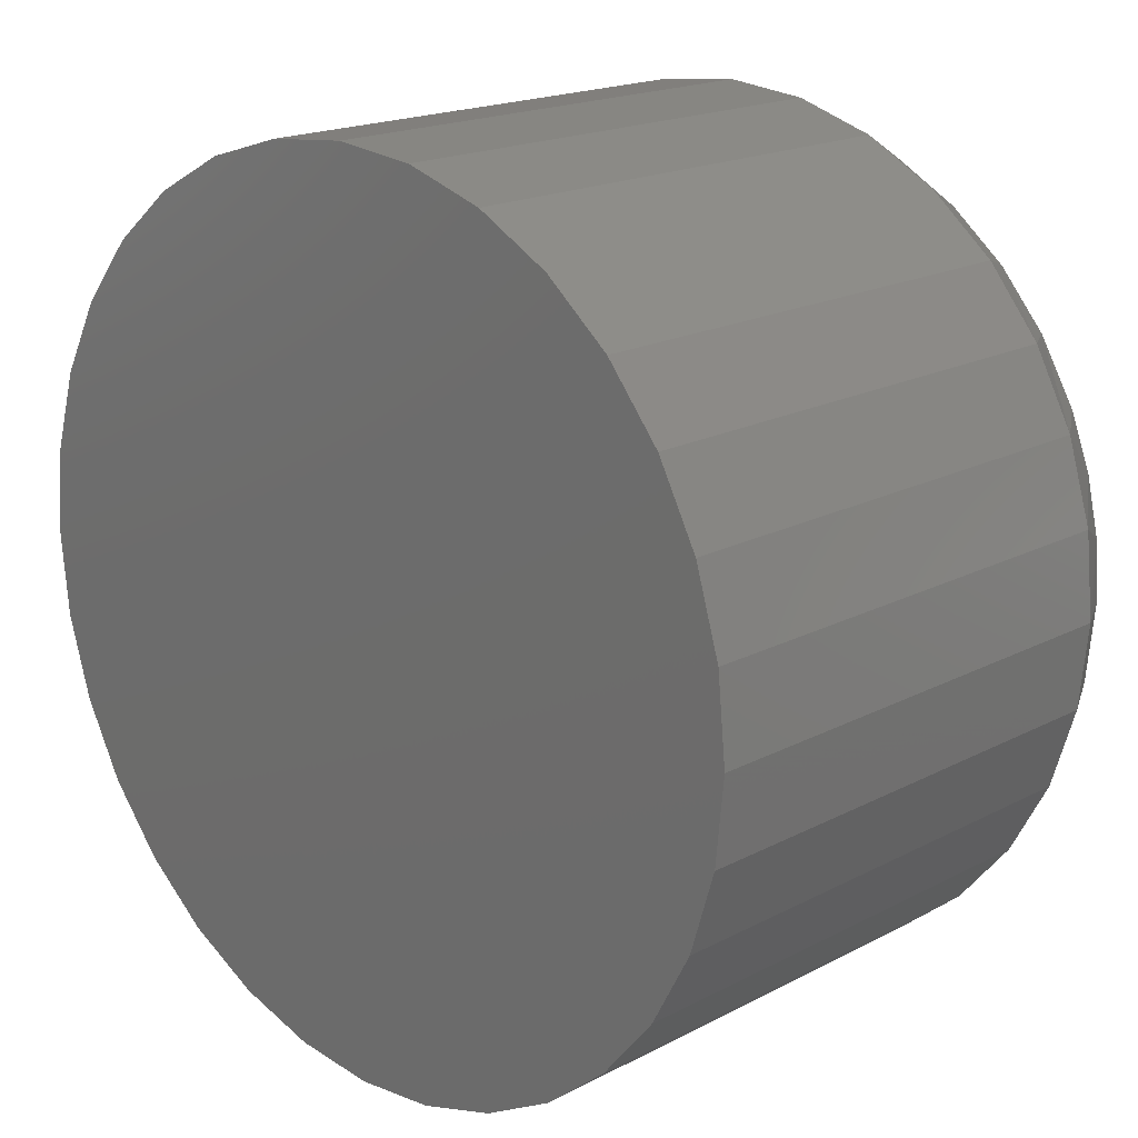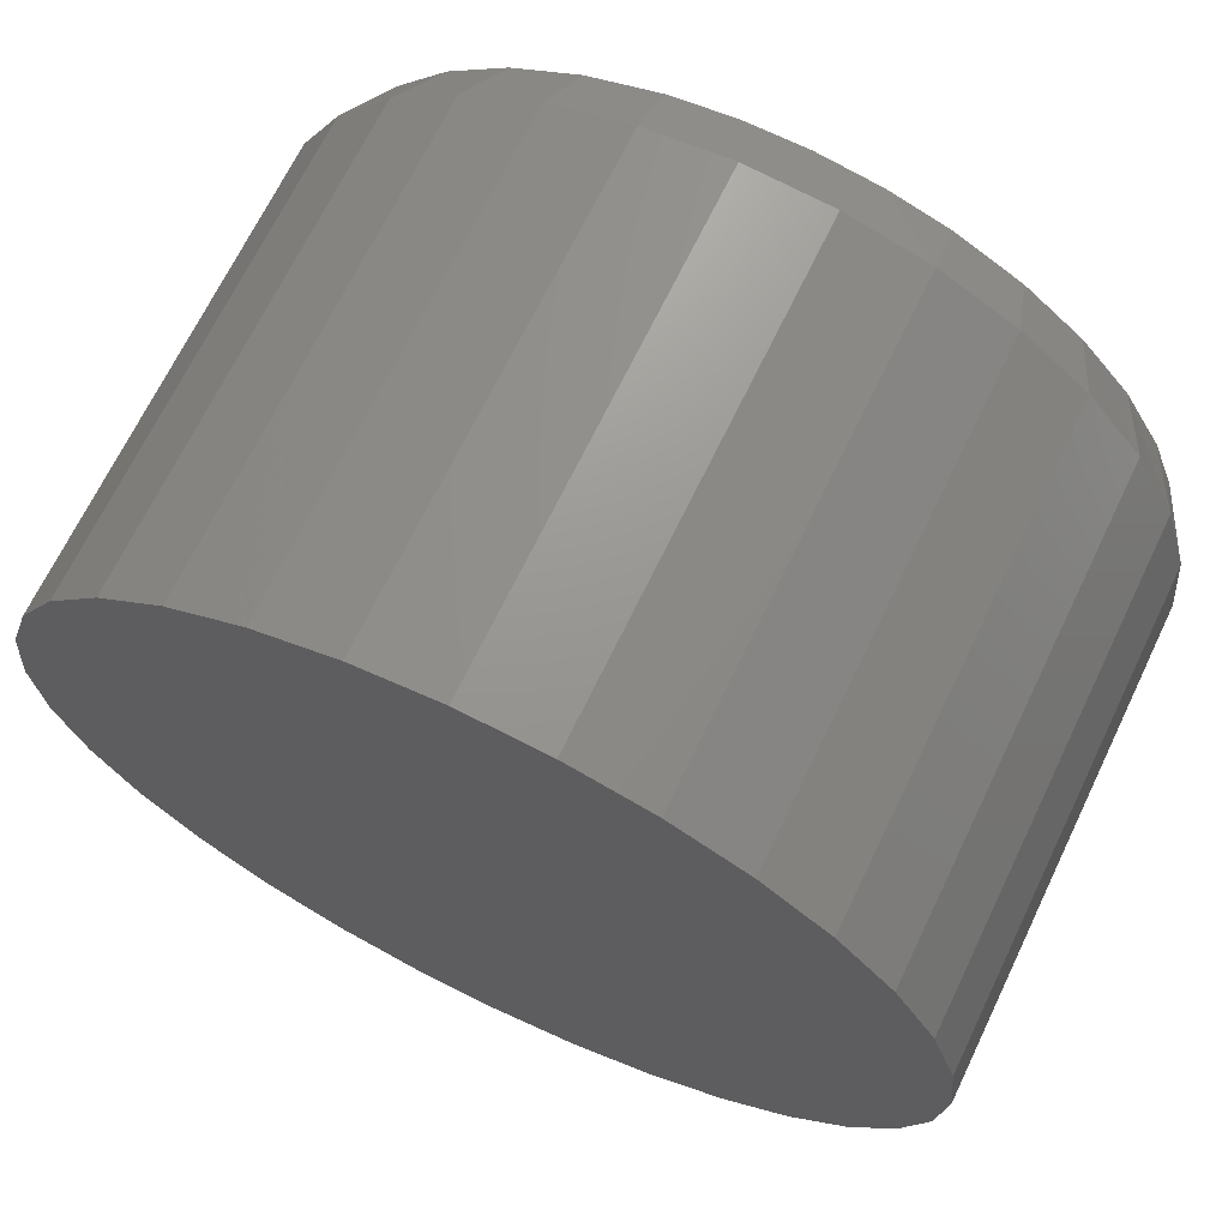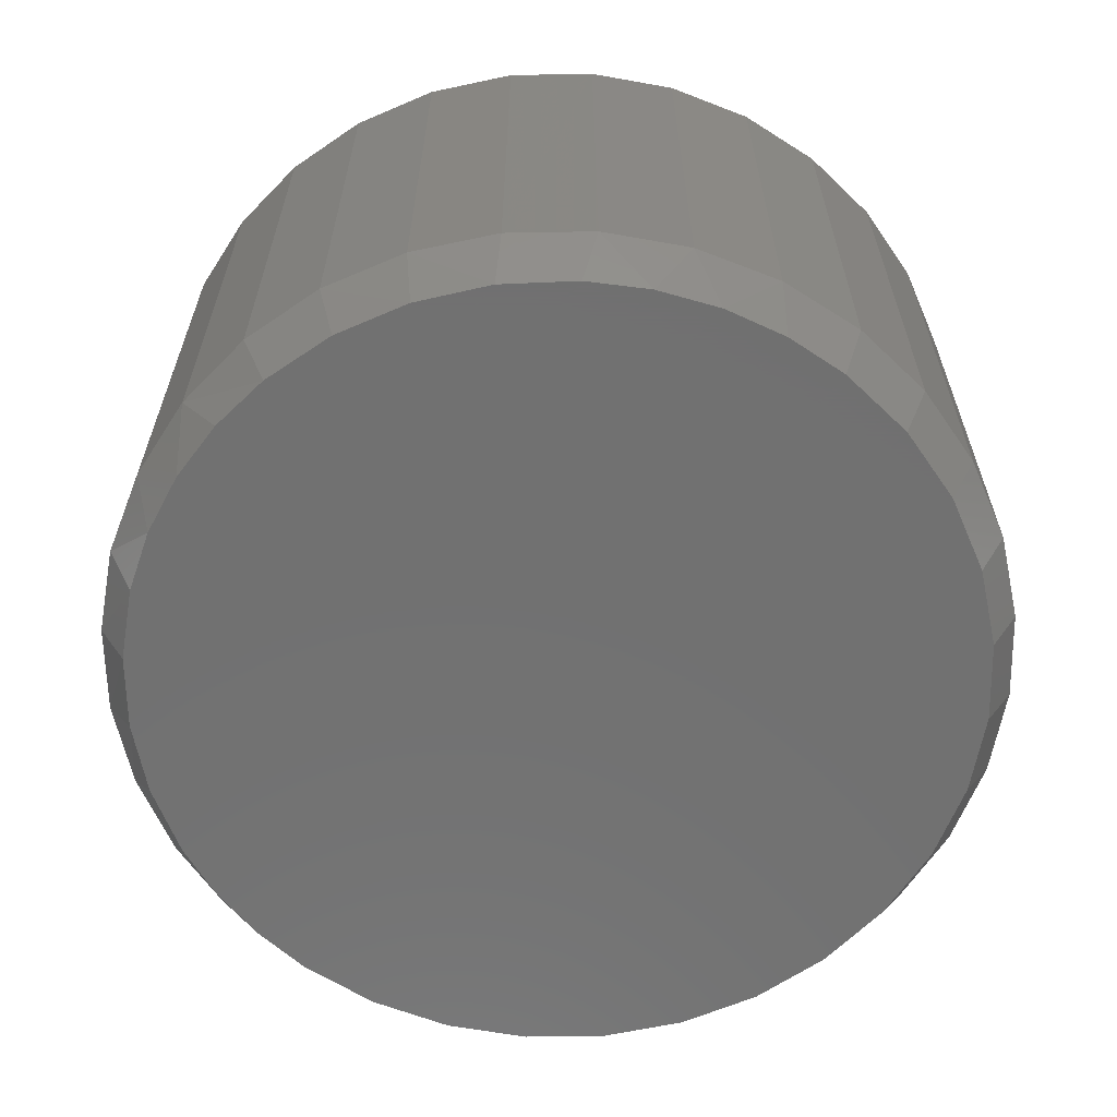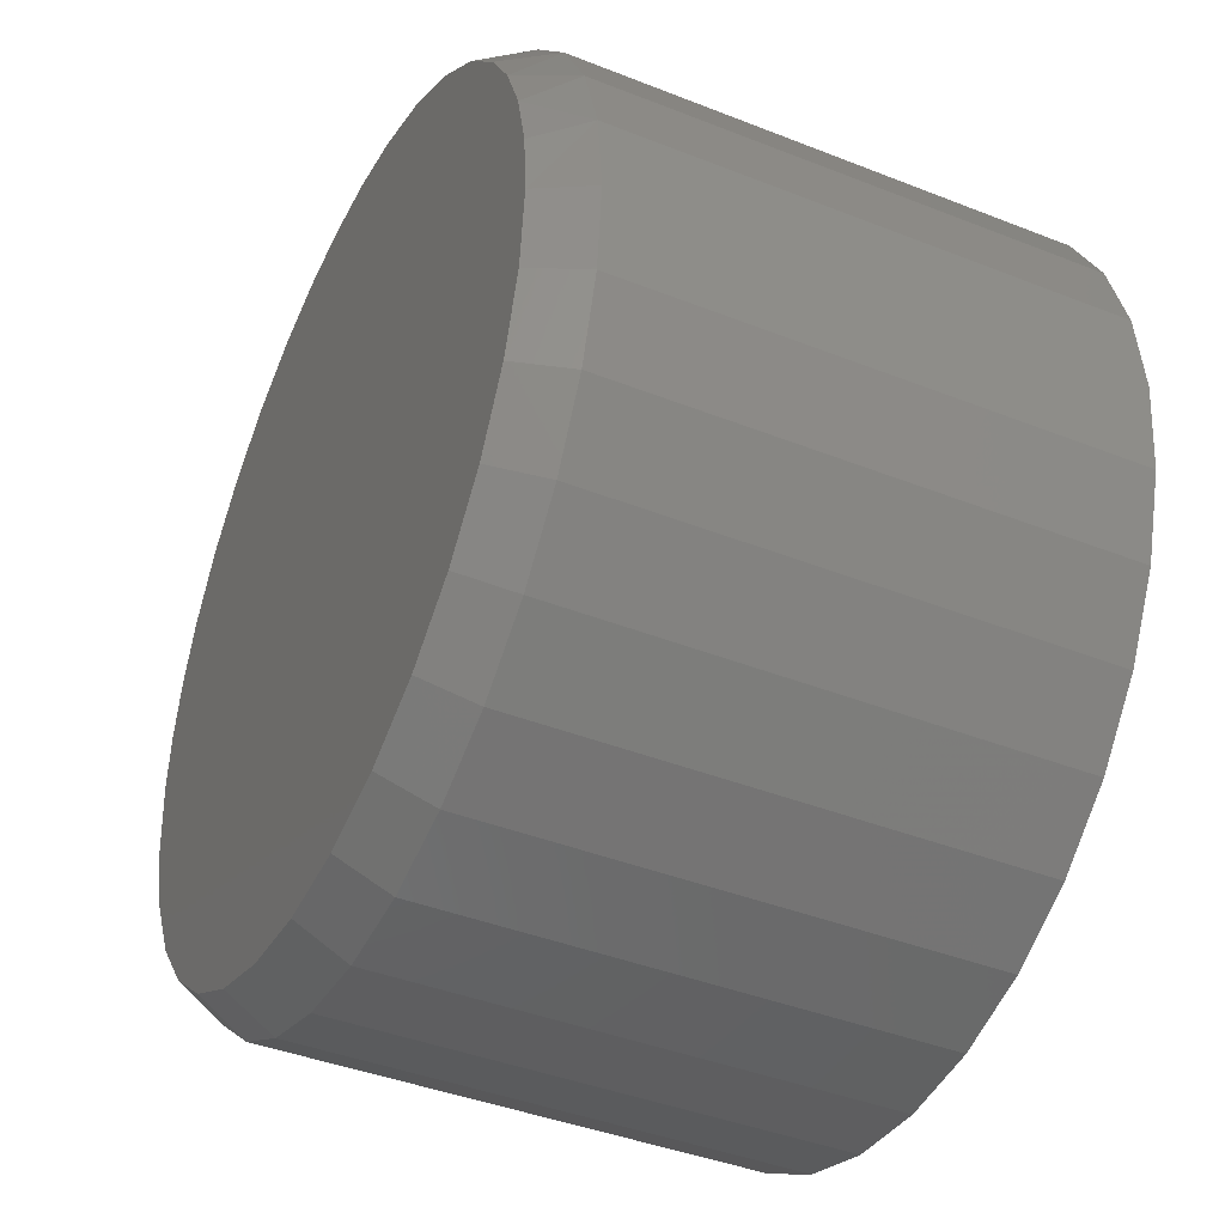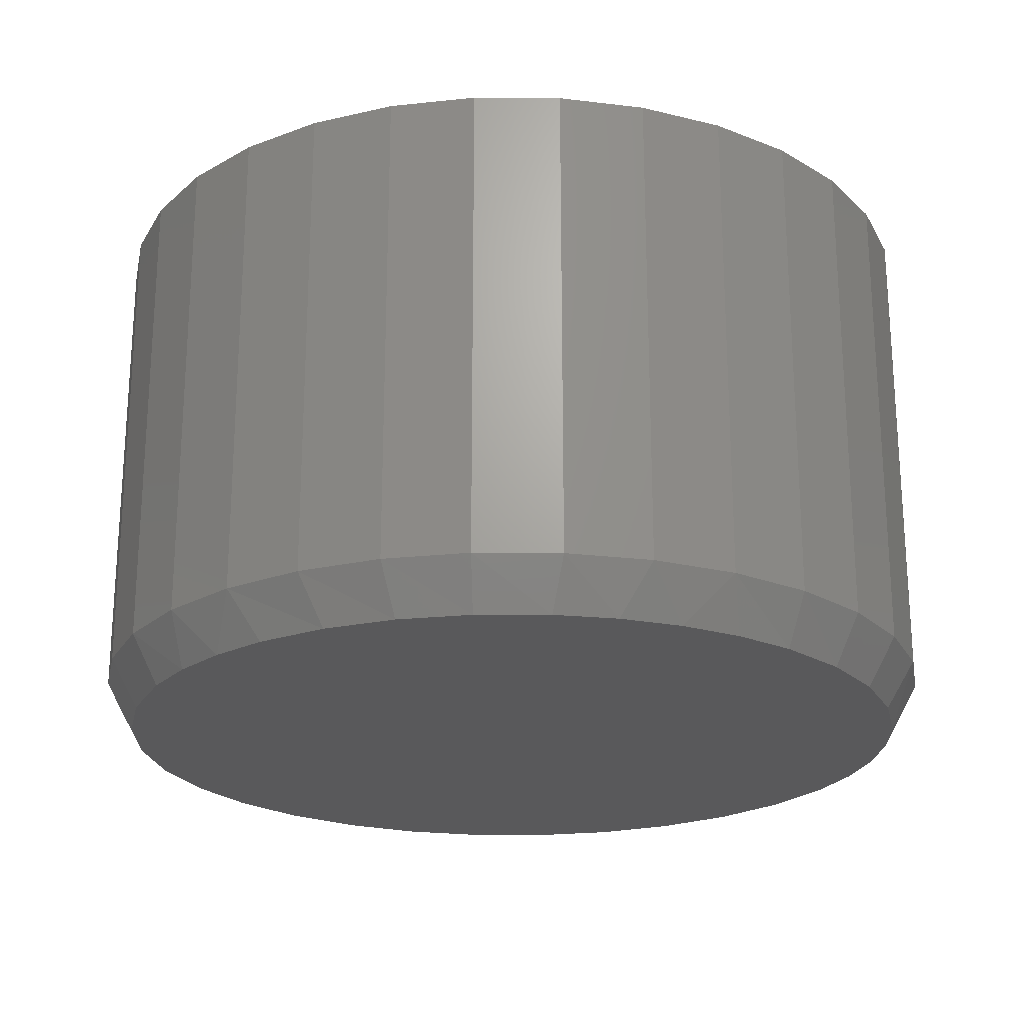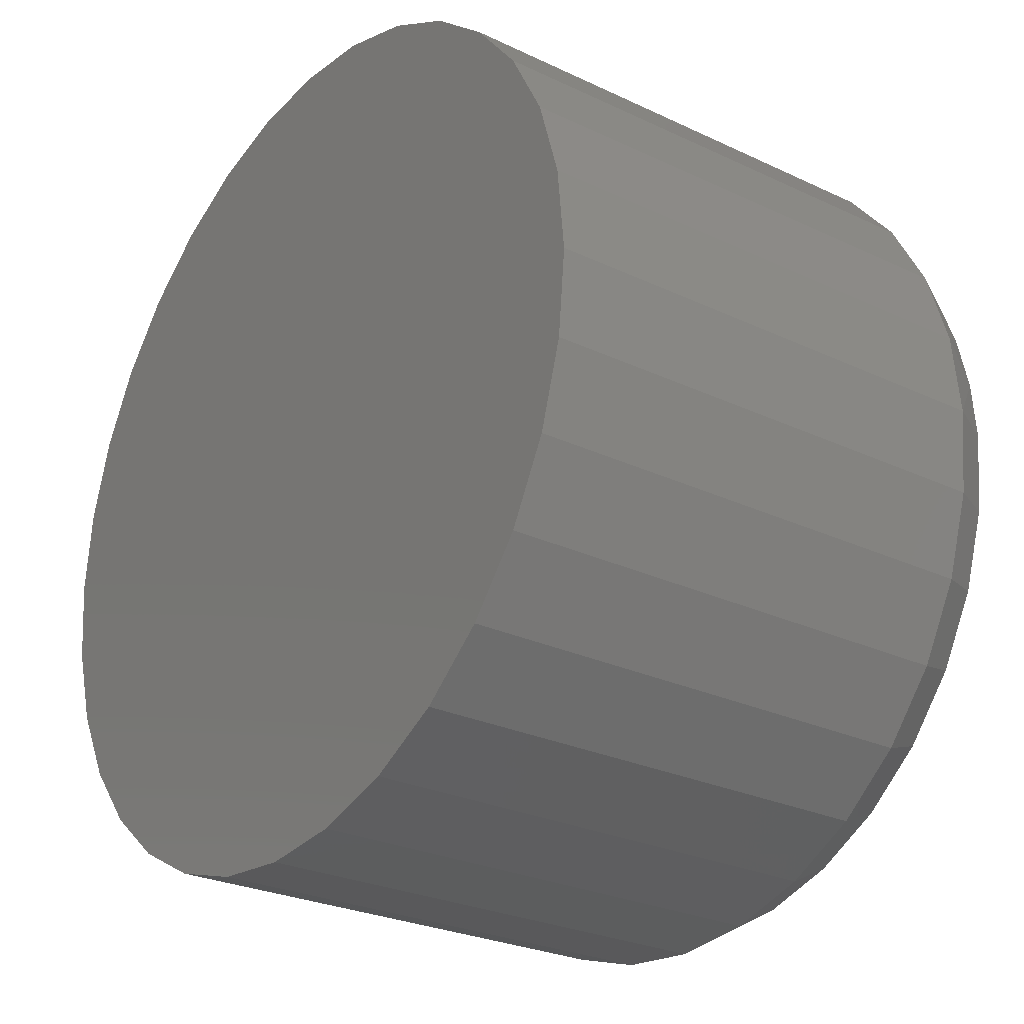
<metadata>
{"format":"stl","ext":"stl","renderer":"f3d","projection":"perspective","resolution":1024,"background":"white","views":[{"elev":18.4,"azim":-135.2,"up":"+Z"},{"elev":68.4,"azim":-154.3,"up":"+Z"},{"elev":-62.9,"azim":51.6,"up":"+Y"},{"elev":-41.1,"azim":64.3,"up":"+Z"},{"elev":-22.3,"azim":-28.8,"up":"+Y"},{"elev":-26.5,"azim":-126.7,"up":"+Z"}]}
</metadata>
<code>
# stl→obj: 99 verts, 194 faces
v 0.1238 -0.75 0.5566
v 0.03659 -0.75 0.568
v -0.05139 -0.75 0.5659
v -0.138 -0.75 0.5502
v 0.2245 -0.75 0.5253
v -0.2211 -0.75 0.5214
v 0.3177 -0.75 0.4761
v -0.3107 -0.75 0.4723
v 0.4002 -0.75 0.4104
v -0.39 -0.75 0.408
v 0.4691 -0.75 0.3307
v -0.4566 -0.75 0.3305
v 0.5147 -0.75 0.2553
v -0.5083 -0.75 0.2424
v 0.548 -0.75 0.1737
v -0.5382 -0.75 0.1646
v 0.5683 -0.75 0.08789
v -0.5564 -0.75 0.08318
v 0.5752 -0.75 -3.7e-16
v -0.5625 -0.75 2.449e-07
v 0.5642 -0.75 -0.111
v -0.5516 -0.75 -0.111
v 0.5319 -0.75 -0.2177
v -0.5192 -0.75 -0.2177
v 0.4793 -0.75 -0.316
v -0.4666 -0.75 -0.316
v 0.4086 -0.75 -0.4022
v -0.3959 -0.75 -0.4022
v 0.3224 -0.75 -0.473
v -0.3097 -0.75 -0.473
v 0.224 -0.75 -0.5255
v -0.2114 -0.75 -0.5255
v 0.1173 -0.75 -0.5579
v -0.1046 -0.75 -0.5579
v 0.006332 -0.75 -0.5688
v 0.6142 1.23e-16 -7.445e-17
v 0.6142 -0.6797 -2.233e-16
v 0.6025 1.217e-16 -0.1186
v 0.6025 -0.6797 -0.1186
v 0.568 1.179e-16 -0.2326
v 0.568 -0.6797 -0.2326
v 0.5118 1.116e-16 -0.3377
v 0.5118 -0.6797 -0.3377
v 0.4362 1.032e-16 -0.4298
v 0.4362 -0.6797 -0.4298
v 0.3441 9.301e-17 -0.5054
v 0.3441 -0.6797 -0.5054
v 0.239 8.134e-17 -0.5616
v 0.239 -0.6797 -0.5616
v 0.1249 6.868e-17 -0.5962
v 0.1249 -0.6797 -0.5962
v 0.006332 5.551e-17 -0.6079
v 0.006332 -0.6797 -0.6079
v -0.1123 4.234e-17 -0.5962
v -0.1123 -0.6797 -0.5962
v -0.2263 2.968e-17 -0.5616
v -0.2263 -0.6797 -0.5616
v -0.3314 1.802e-17 -0.5054
v -0.3314 -0.6797 -0.5054
v -0.4235 7.789e-18 -0.4298
v -0.4235 -0.6797 -0.4298
v -0.4991 -6.046e-19 -0.3377
v -0.4991 -0.6797 -0.3377
v -0.5553 -6.841e-18 -0.2326
v -0.5553 -0.6797 -0.2326
v -0.5899 -1.068e-17 -0.1186
v -0.5899 -0.6797 -0.1186
v -0.6016 -1.198e-17 7.444e-17
v -0.6016 -0.6797 7.444e-17
v -0.5899 -1.068e-17 0.1186
v -0.5899 -0.6797 0.1186
v -0.5553 -6.841e-18 0.2326
v -0.5553 -0.6797 0.2326
v -0.4991 -6.046e-19 0.3377
v -0.4991 -0.6797 0.3377
v -0.4235 7.789e-18 0.4298
v -0.4235 -0.6797 0.4298
v -0.3314 1.802e-17 0.5054
v -0.3314 -0.6797 0.5054
v -0.2263 2.968e-17 0.5616
v -0.2263 -0.6797 0.5616
v -0.1123 4.234e-17 0.5962
v -0.1123 -0.6797 0.5962
v 0.006332 5.551e-17 0.6079
v 0.006332 -0.6797 0.6079
v 0.1249 6.868e-17 0.5962
v 0.1249 -0.6797 0.5962
v 0.239 8.134e-17 0.5616
v 0.239 -0.6797 0.5616
v 0.3441 9.301e-17 0.5054
v 0.3441 -0.6797 0.5054
v 0.4362 1.032e-16 0.4298
v 0.4362 -0.6797 0.4298
v 0.5118 1.116e-16 0.3377
v 0.5118 -0.6797 0.3377
v 0.568 1.179e-16 0.2326
v 0.568 -0.6797 0.2326
v 0.6025 1.217e-16 0.1186
v 0.6025 -0.6797 0.1186
f 1 2 3
f 3 4 1
f 1 4 5
f 5 4 6
f 5 6 7
f 7 6 8
f 7 8 9
f 9 8 10
f 9 10 11
f 11 10 12
f 11 12 13
f 13 12 14
f 13 14 15
f 15 14 16
f 15 16 17
f 17 16 18
f 17 18 19
f 19 18 20
f 19 20 21
f 21 20 22
f 21 22 23
f 23 22 24
f 23 24 25
f 25 24 26
f 25 26 27
f 27 26 28
f 27 28 29
f 29 28 30
f 29 30 31
f 31 30 32
f 31 32 33
f 33 32 34
f 33 34 35
f 36 37 38
f 38 37 39
f 38 39 40
f 40 39 41
f 40 41 42
f 42 41 43
f 42 43 44
f 44 43 45
f 44 45 46
f 46 45 47
f 46 47 48
f 48 47 49
f 48 49 50
f 50 49 51
f 50 51 52
f 52 51 53
f 52 53 54
f 54 53 55
f 54 55 56
f 56 55 57
f 56 57 58
f 58 57 59
f 58 59 60
f 60 59 61
f 60 61 62
f 62 61 63
f 62 63 64
f 64 63 65
f 64 65 66
f 66 65 67
f 66 67 68
f 68 67 69
f 68 69 70
f 70 69 71
f 70 71 72
f 72 71 73
f 72 73 74
f 74 73 75
f 74 75 76
f 76 75 77
f 76 77 78
f 78 77 79
f 78 79 80
f 80 79 81
f 80 81 82
f 82 81 83
f 82 83 84
f 84 83 85
f 84 85 86
f 86 85 87
f 86 87 88
f 88 87 89
f 88 89 90
f 90 89 91
f 90 91 92
f 92 91 93
f 92 93 94
f 94 93 95
f 94 95 96
f 96 95 97
f 96 97 98
f 98 97 99
f 98 99 36
f 36 99 37
f 99 97 15
f 97 95 13
f 15 97 13
f 85 83 3
f 2 85 3
f 16 73 71
f 14 73 16
f 16 71 18
f 18 71 69
f 18 69 20
f 15 17 99
f 99 17 19
f 99 19 37
f 13 95 11
f 11 95 93
f 11 93 9
f 9 93 91
f 9 91 7
f 7 91 89
f 7 89 5
f 5 89 87
f 5 87 1
f 1 87 85
f 1 85 2
f 3 83 4
f 4 83 81
f 4 81 6
f 6 81 79
f 6 79 8
f 8 79 77
f 8 77 10
f 10 77 75
f 10 75 12
f 12 75 73
f 12 73 14
f 47 31 49
f 49 31 33
f 49 33 51
f 51 33 35
f 51 35 53
f 53 35 34
f 53 34 55
f 31 47 29
f 29 47 45
f 29 45 27
f 27 45 43
f 27 43 25
f 25 43 41
f 25 41 23
f 23 41 39
f 23 39 21
f 21 39 37
f 21 37 19
f 28 59 30
f 30 59 57
f 30 57 32
f 32 57 55
f 32 55 34
f 59 28 61
f 61 28 26
f 61 26 63
f 63 26 24
f 63 24 65
f 65 24 22
f 65 22 67
f 67 22 20
f 67 20 69
f 84 86 82
f 52 54 50
f 50 54 56
f 50 56 48
f 48 56 58
f 48 58 46
f 46 58 60
f 46 60 44
f 44 60 62
f 44 62 42
f 42 62 64
f 42 64 40
f 40 64 66
f 40 66 38
f 38 66 68
f 38 68 36
f 36 68 70
f 36 70 98
f 98 70 72
f 98 72 96
f 96 72 74
f 96 74 94
f 94 74 76
f 94 76 92
f 92 76 78
f 92 78 90
f 90 78 80
f 90 80 88
f 88 80 82
f 88 82 86

</code>
